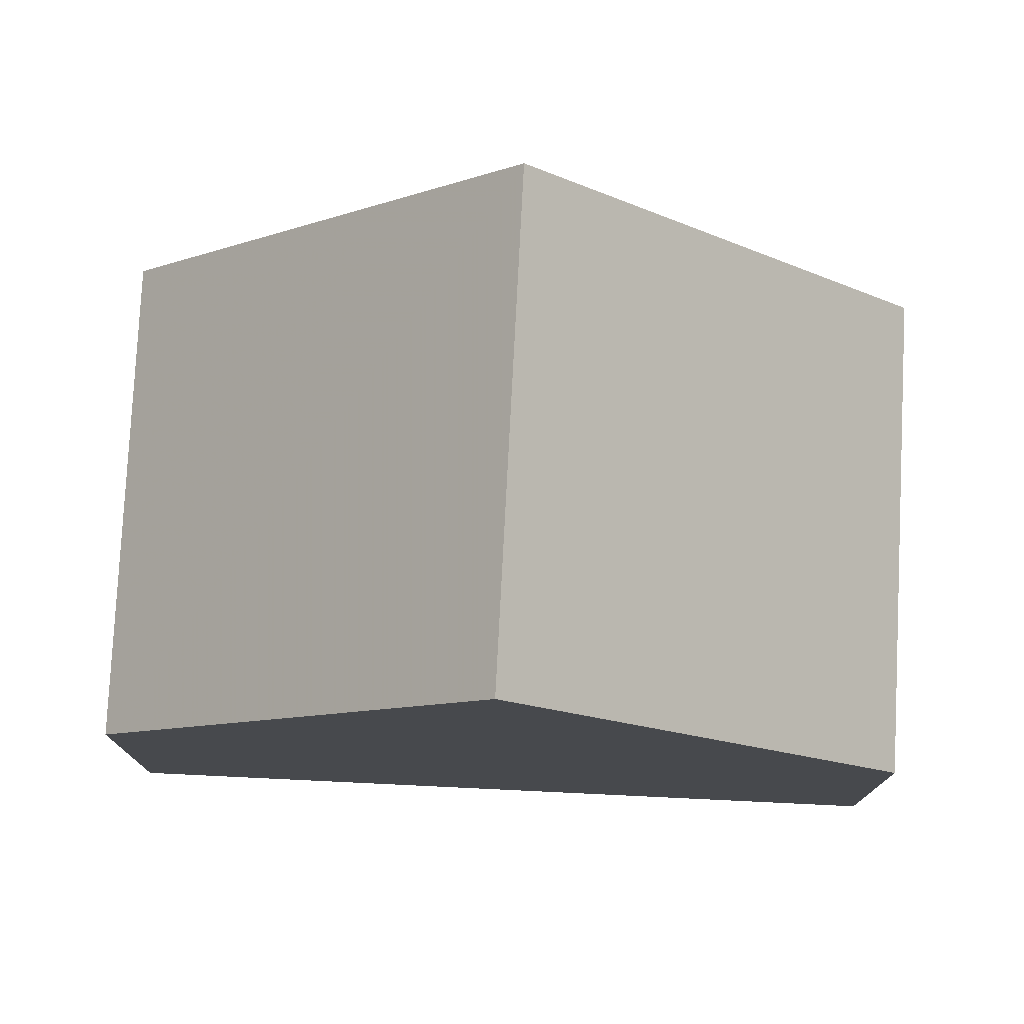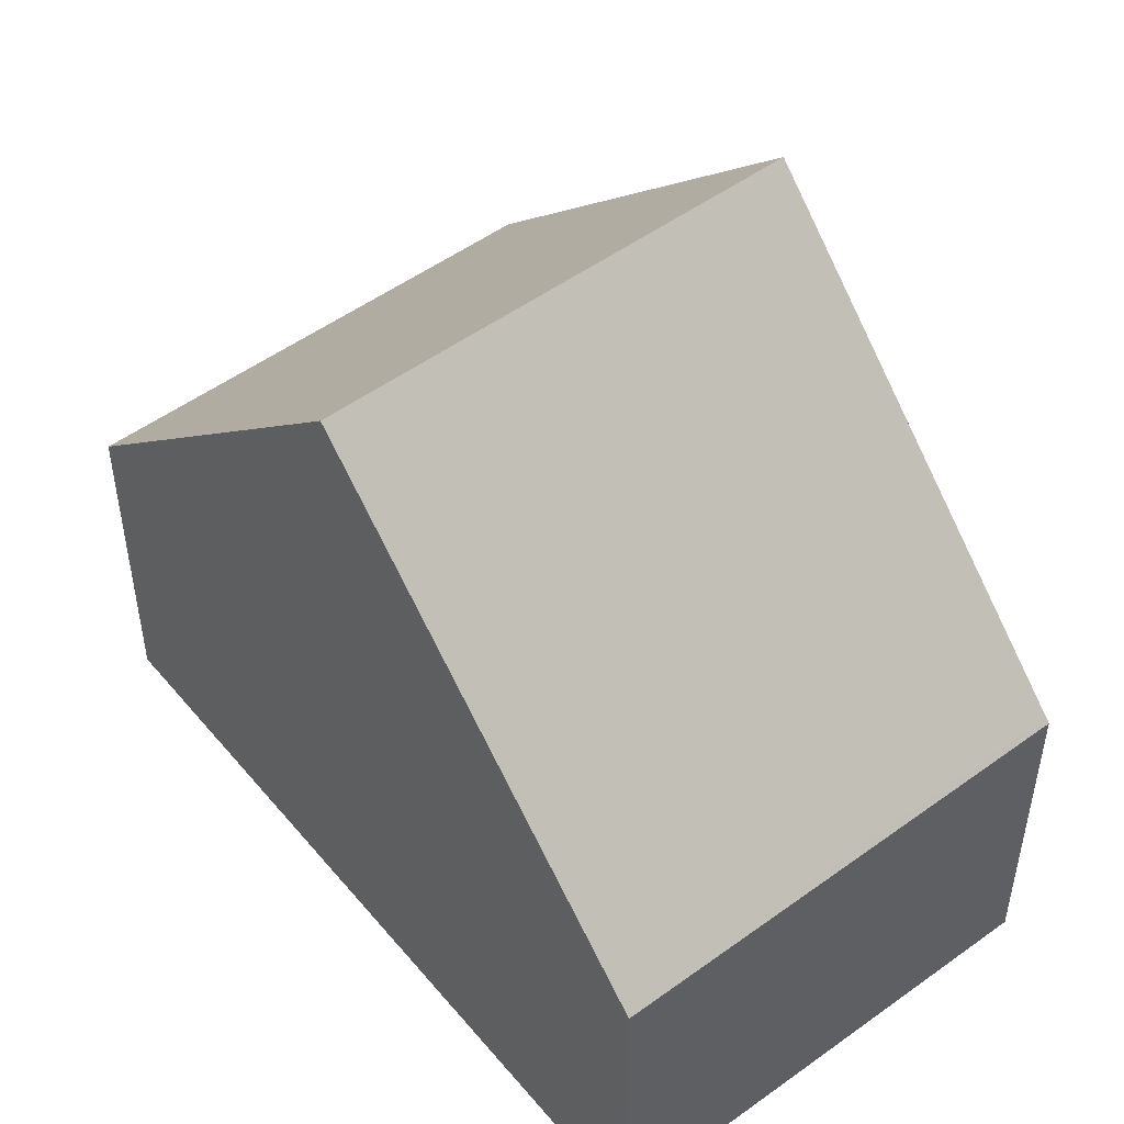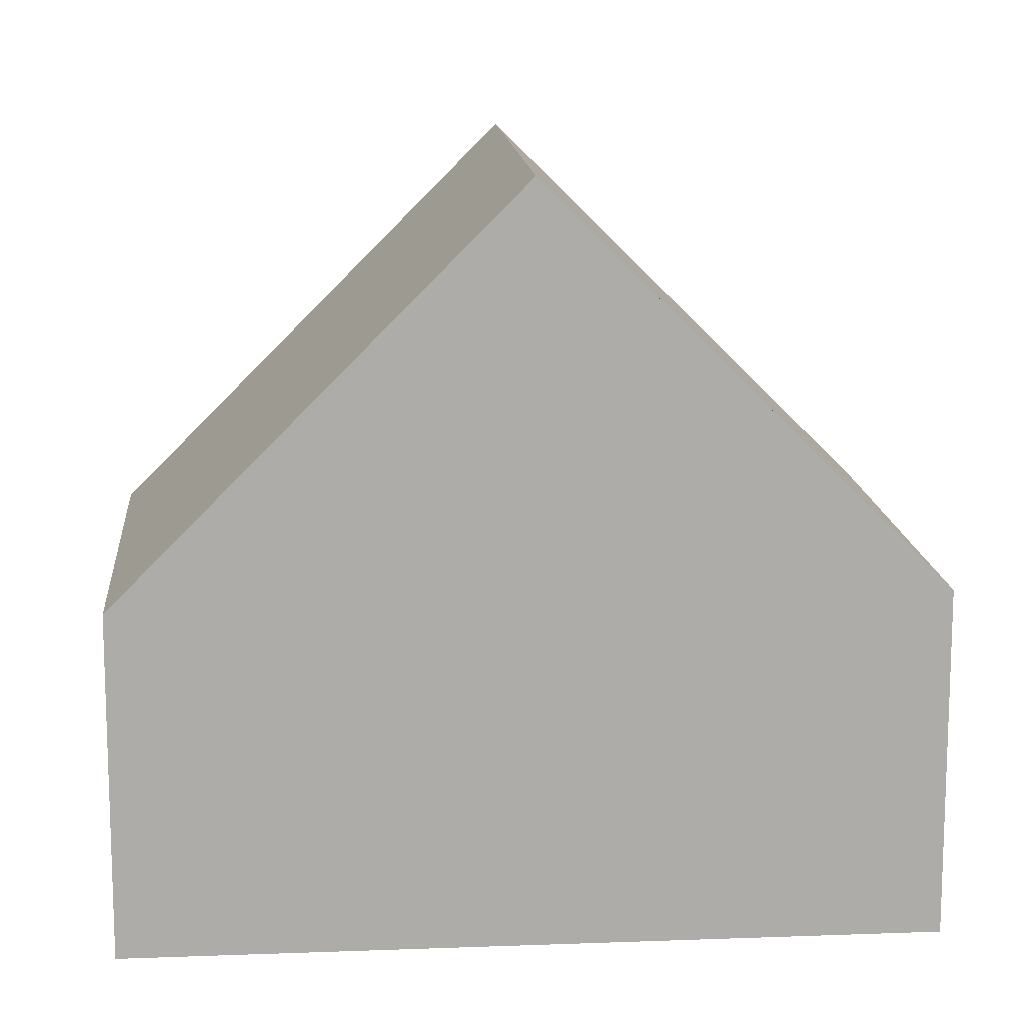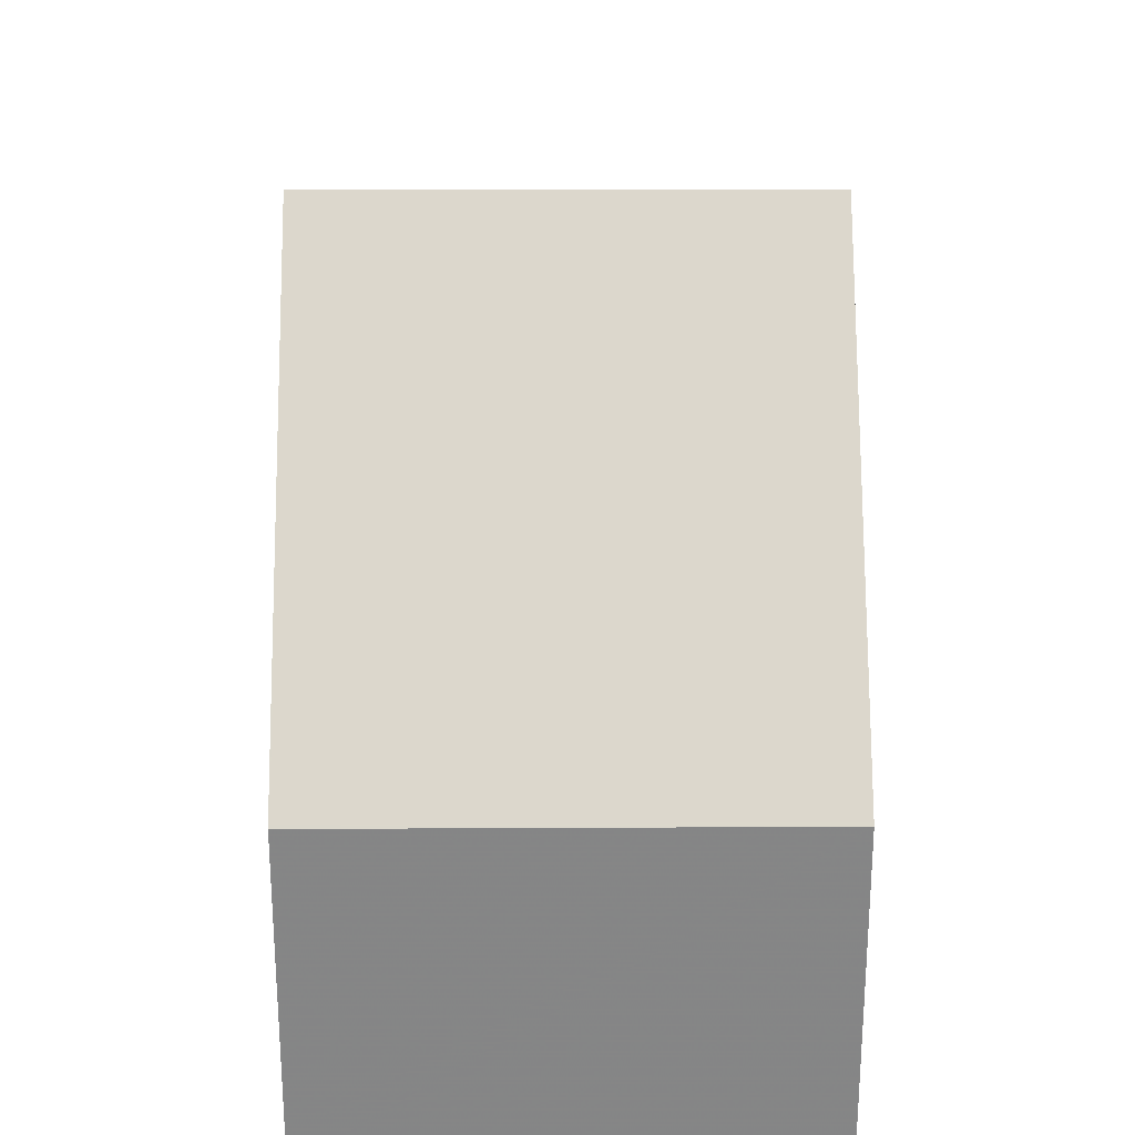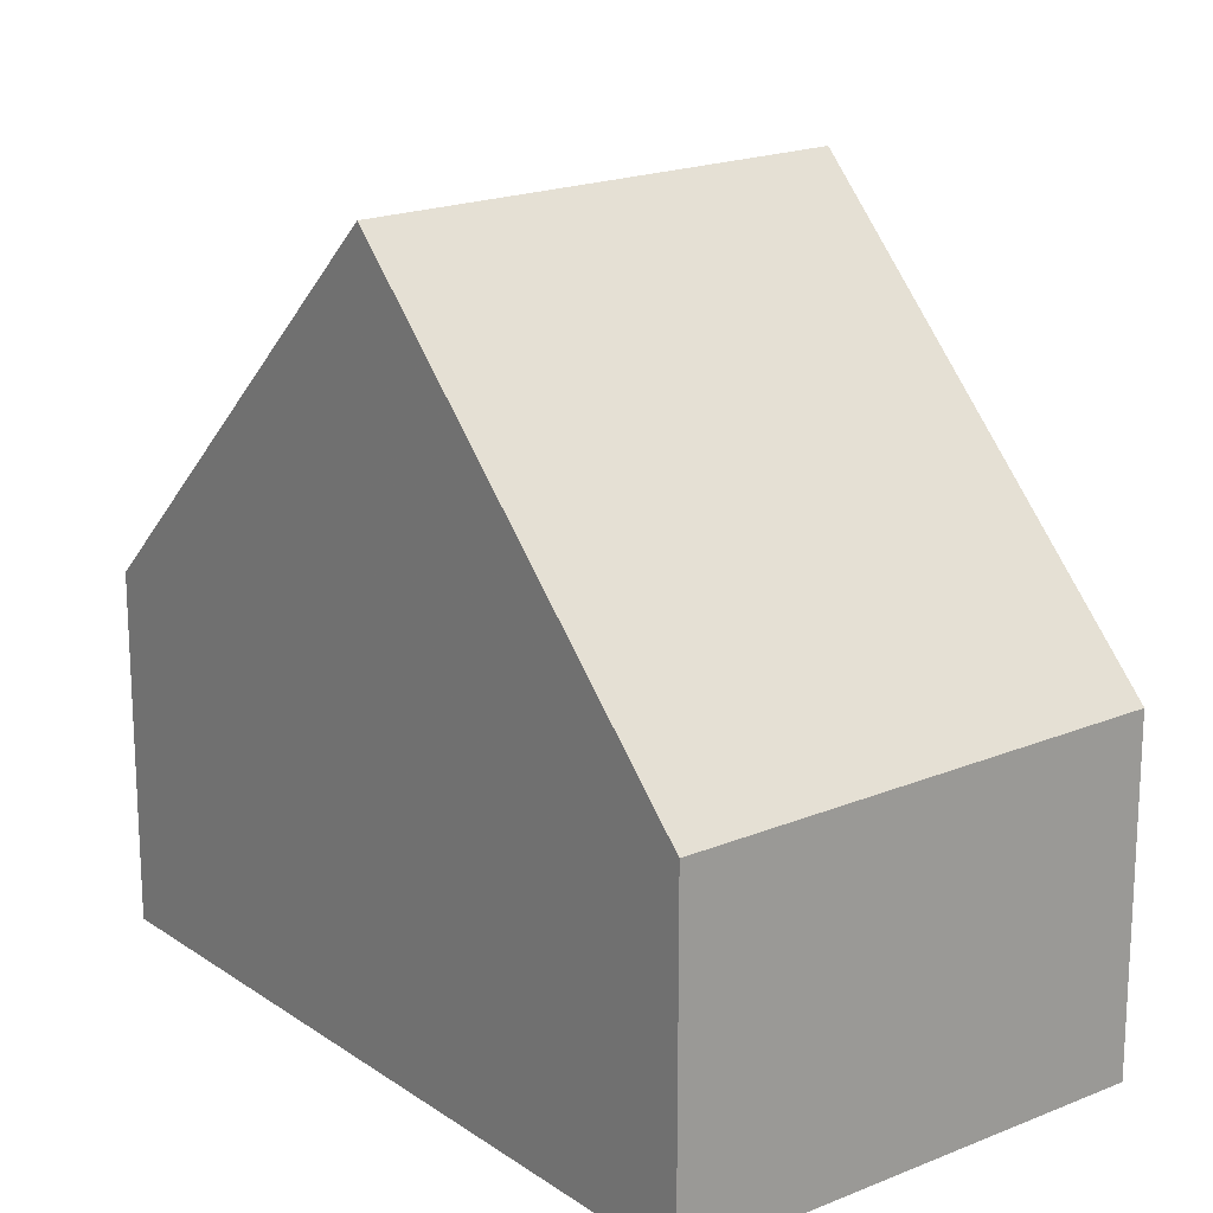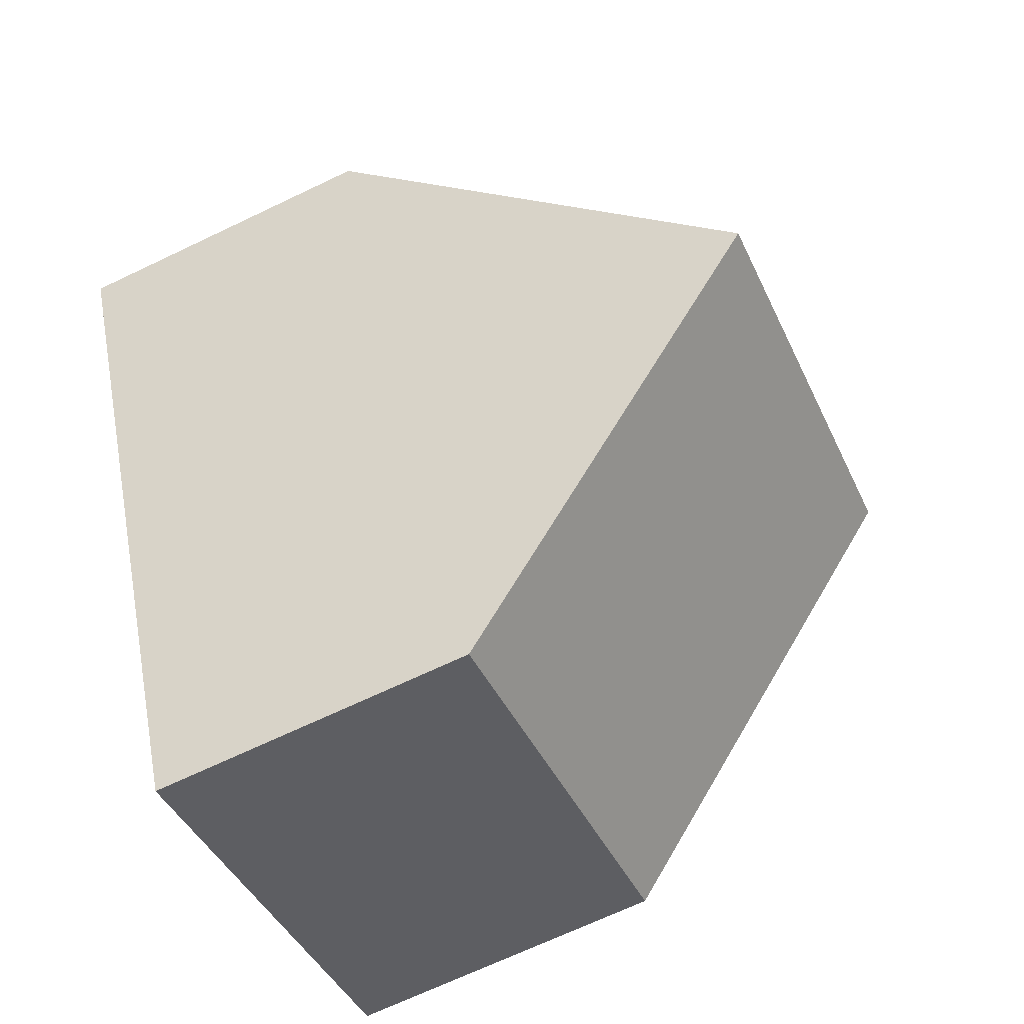
<metadata>
{"format":"obj","ext":"obj","renderer":"f3d","projection":"perspective","resolution":1024,"background":"white","views":[{"elev":78.1,"azim":118.8,"up":"+Z"},{"elev":51.6,"azim":167.7,"up":"+Z"},{"elev":13.7,"azim":-68.8,"up":"+Z"},{"elev":28.1,"azim":25.6,"up":"+Z"},{"elev":19.2,"azim":168.1,"up":"+Z"},{"elev":-69.2,"azim":-64.5,"up":"+Y"}]}
</metadata>
<code>
v -2363 -2327 4.18
v -2358 -2324 4.157
v -2354 -2333 4.25
v -2359 -2335 4.243
v -2361 -2331 9.1
v -2356 -2328 9.094
v -2356 -2328 9.094
v -2356 -2328 9.094
v -2361 -2331 9.1
v -2354 -2333 4.282
v -2359 -2335 4.272
v -2356 -2328 9.094
v -2358 -2324 4.157
v -2354 -2333 4.282
v -2354 -2333 4.25
v -2358 -2324 4.216
v -2358 -2324 4.216
v -2363 -2327 4.239
v -2361 -2331 9.1
v -2363 -2327 4.239
v -2363 -2327 4.18
v -2359 -2335 4.272
v -2361 -2331 9.1
v -2359 -2335 4.243
v -2363 -2327 4.18
v -2363 -2327 4.18
v -2363 -2327 0
v -2363 -2327 0
v -2358 -2324 4.216
v -2358 -2324 4.157
v -2358 -2324 0
v -2358 -2324 -8.882e-16
v -2354 -2333 4.25
v -2354 -2333 4.25
v -2354 -2333 0
v -2354 -2333 0
v -2359 -2335 4.272
v -2359 -2335 4.243
v -2359 -2335 0
v -2359 -2335 0
v -2363 -2327 4.239
v -2361 -2331 9.1
v -2361 -2331 1.776e-15
v -2363 -2327 0
v -2354 -2333 4.282
v -2356 -2328 9.094
v -2356 -2328 0
v -2354 -2333 0
v -2354 -2333 4.25
v -2354 -2333 4.282
v -2354 -2333 0
v -2354 -2333 0
v -2361 -2331 9.1
v -2359 -2335 4.272
v -2359 -2335 0
v -2361 -2331 1.776e-15
v -2358 -2324 4.157
v -2358 -2324 4.157
v -2358 -2324 0
v -2358 -2324 0
v -2359 -2335 4.243
v -2354 -2333 4.25
v -2354 -2333 0
v -2359 -2335 0
v -2356 -2328 9.094
v -2358 -2324 4.216
v -2358 -2324 -8.882e-16
v -2356 -2328 0
v -2363 -2327 4.18
v -2363 -2327 4.239
v -2363 -2327 0
v -2363 -2327 0
v -2358 -2324 4.157
v -2363 -2327 4.18
v -2363 -2327 0
v -2358 -2324 0
v -2359 -2335 4.243
v -2359 -2335 4.243
v -2359 -2335 0
v -2359 -2335 0
v -2363 -2327 0
v -2358 -2324 0
v -2354 -2333 0
v -2359 -2335 0
f 17 13 2 16
f 12 8 10 14
f 14 10 3 15
f 21 13 17 20
f 23 12 14 22
f 22 14 15 24
f 16 6 7 17
f 20 17 7 19
f 20 18 1 21
f 22 11 9 23
f 24 4 11 22
f 19 5 18 20
f 26 27 28 25
f 30 31 32 29
f 34 35 36 33
f 38 39 40 37
f 42 43 44 41
f 46 47 48 45
f 50 51 52 49
f 54 55 56 53
f 58 59 60 57
f 62 63 64 61
f 66 67 68 65
f 70 71 72 69
f 74 75 76 73
f 78 79 80 77
f 82 83 84 81

</code>
